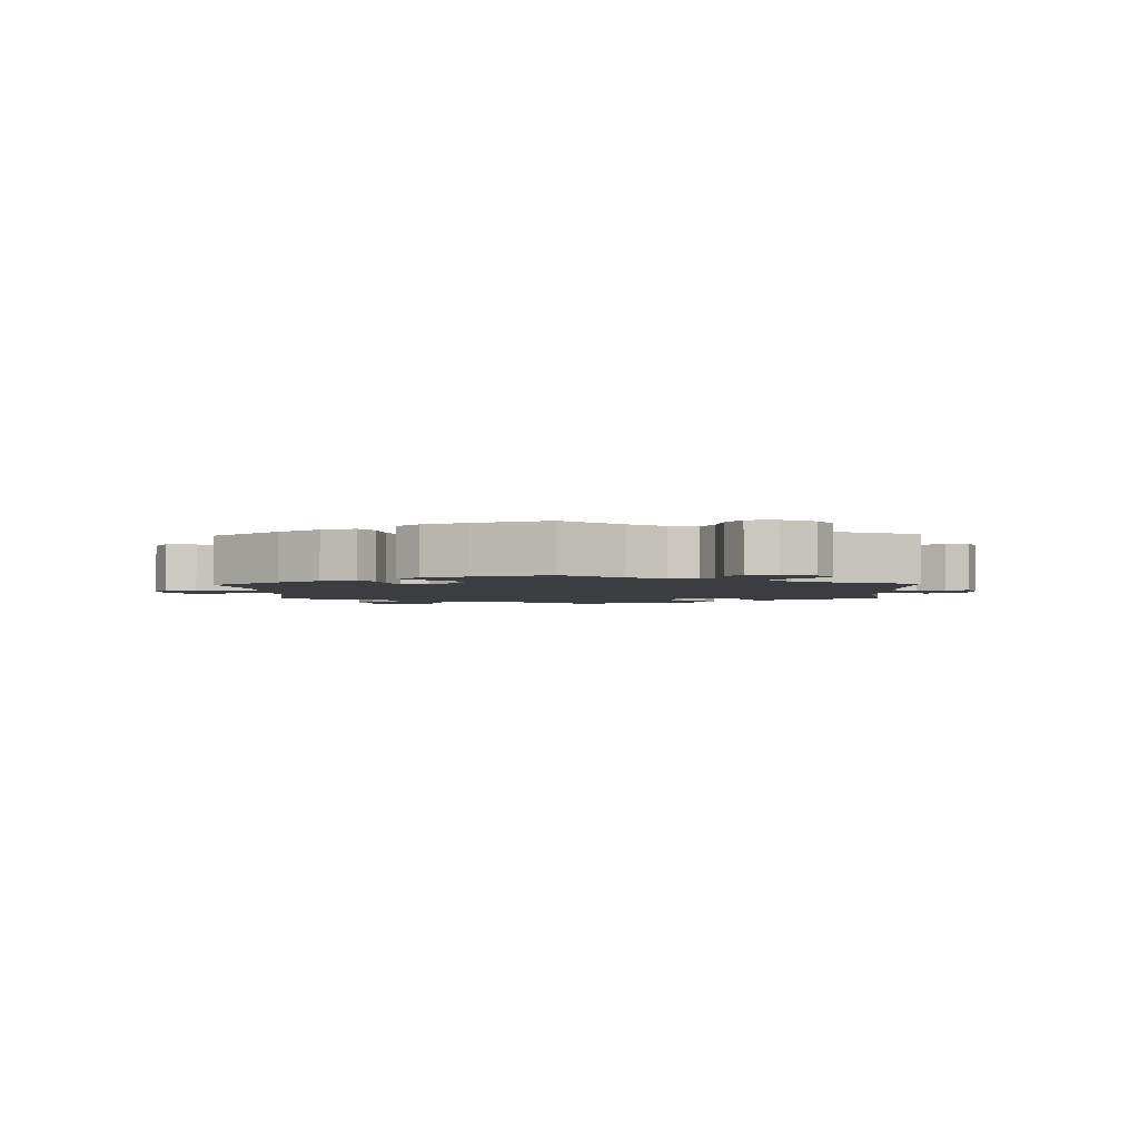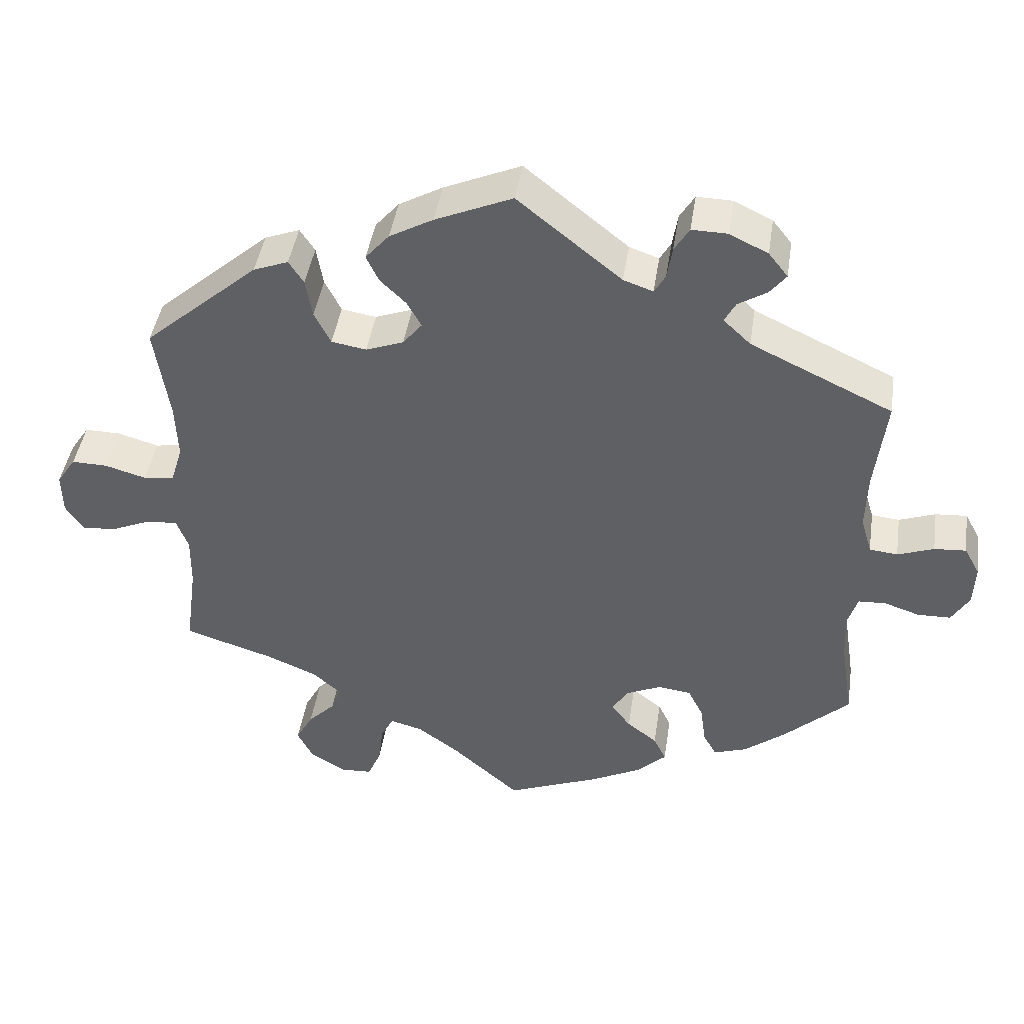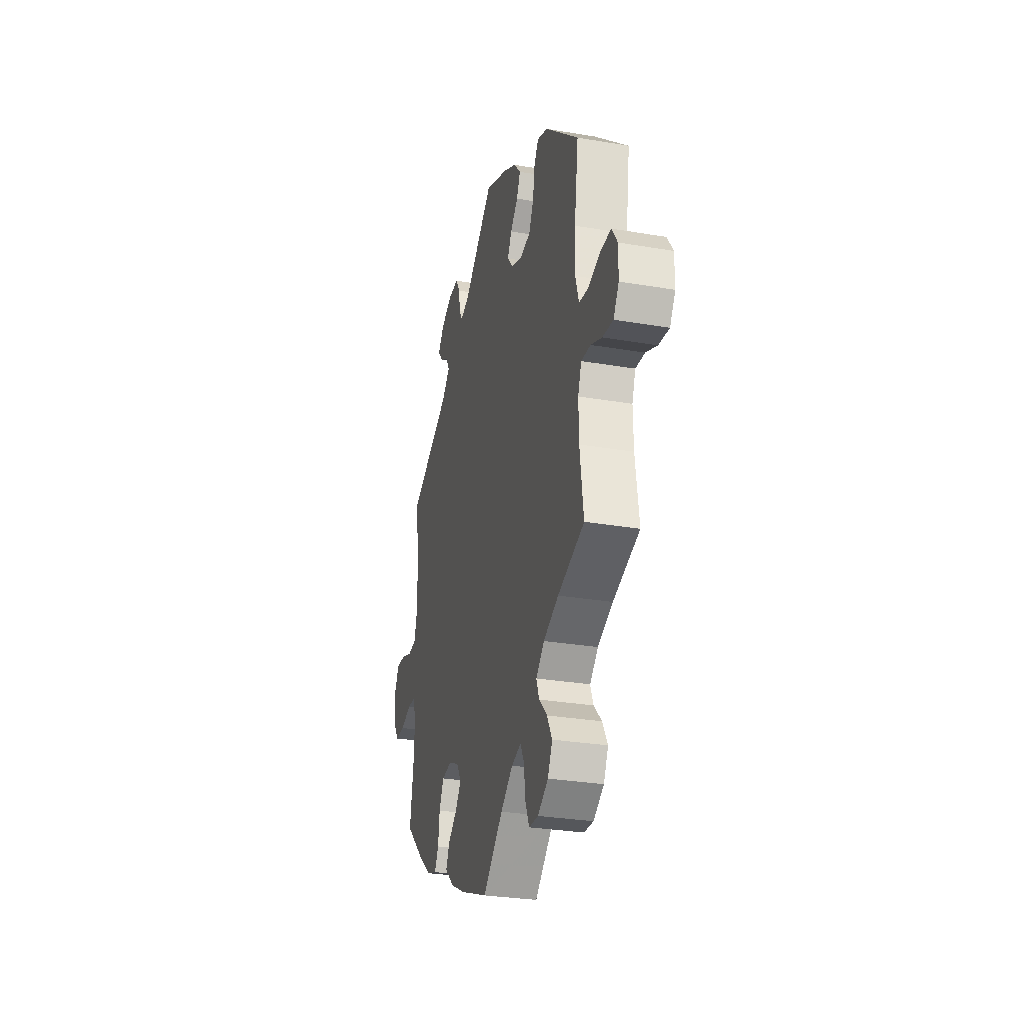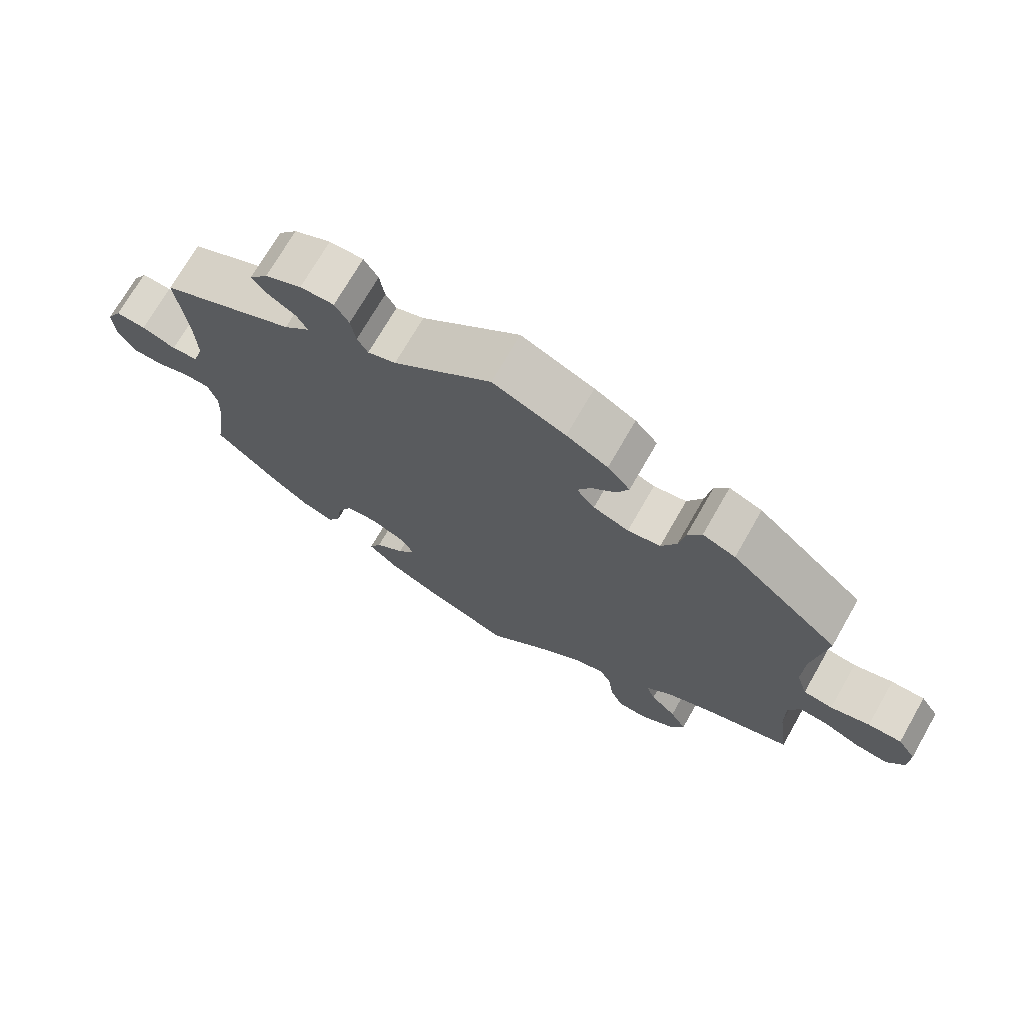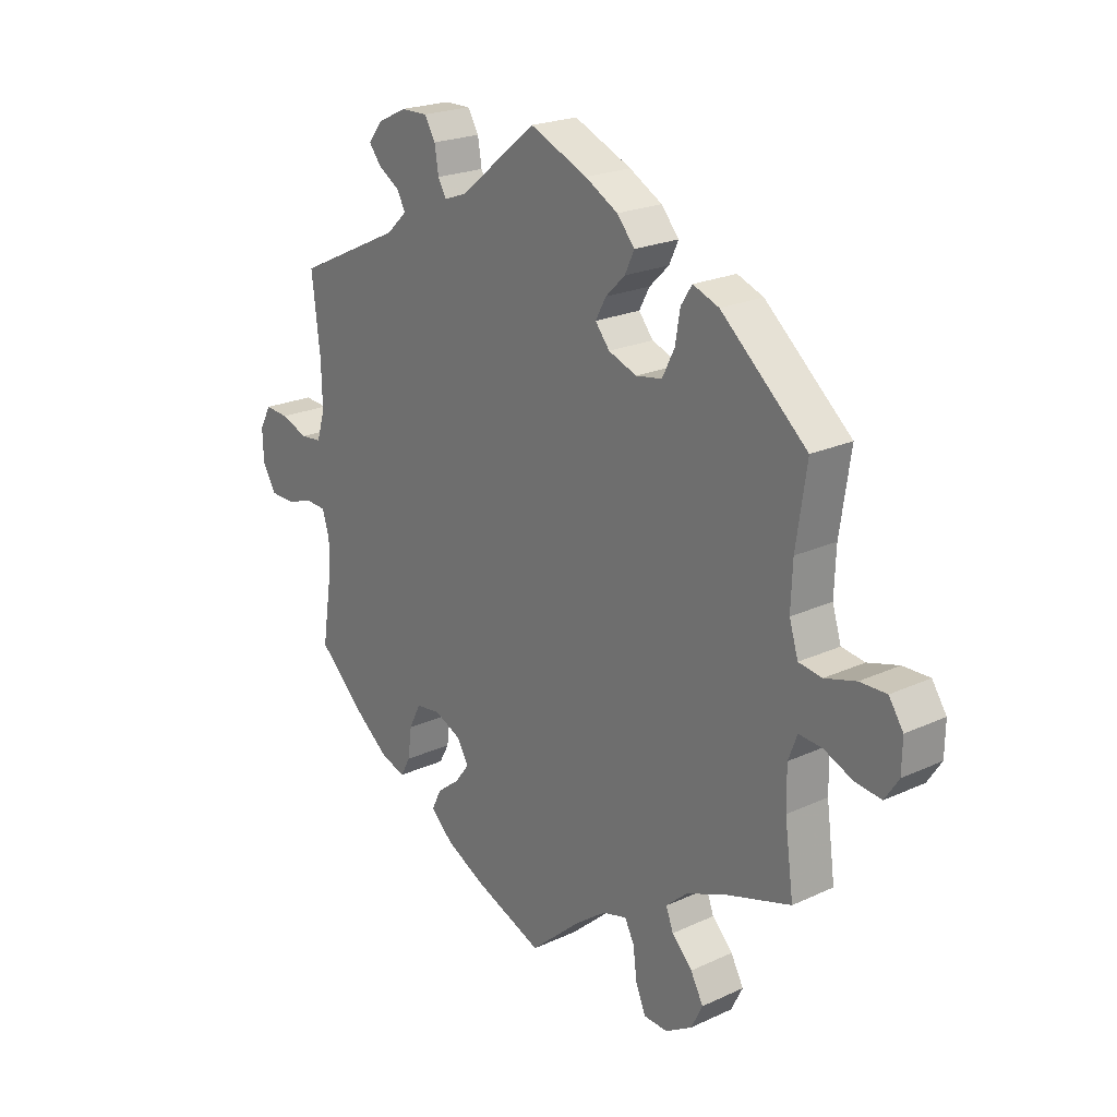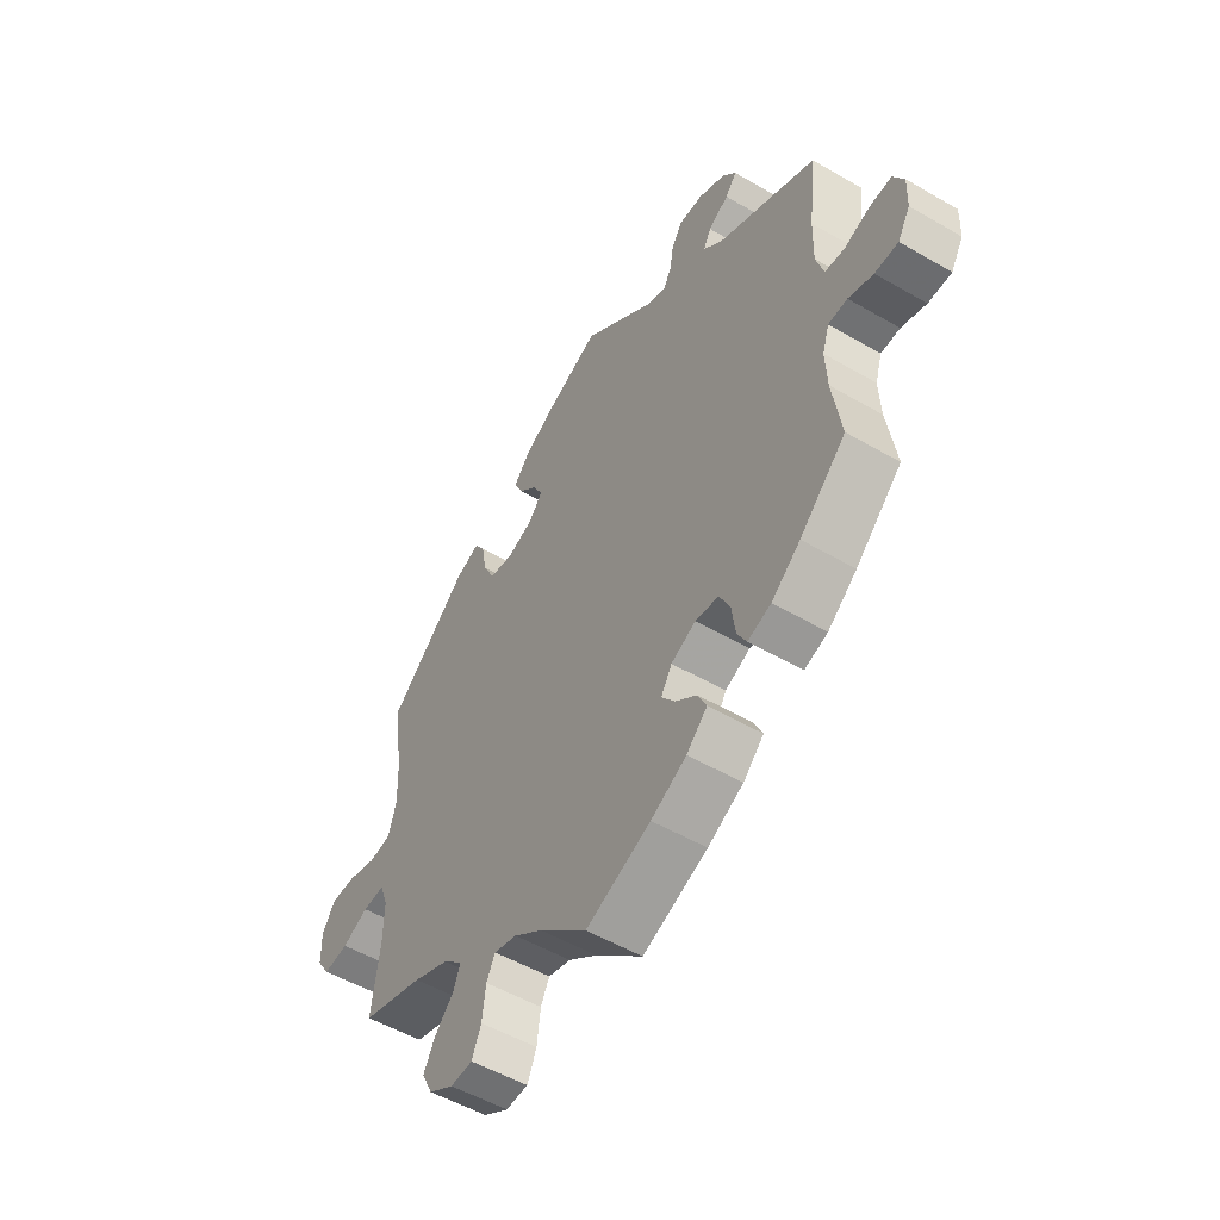
<metadata>
{"format":"obj","ext":"obj","renderer":"f3d","projection":"perspective","resolution":1024,"background":"white","views":[{"elev":-2.7,"azim":-117.9,"up":"+Y"},{"elev":43.7,"azim":-171.4,"up":"+Z"},{"elev":-29.5,"azim":75.9,"up":"+Z"},{"elev":71.8,"azim":29.8,"up":"+Z"},{"elev":21.9,"azim":51.1,"up":"+Z"},{"elev":-52.5,"azim":-122.0,"up":"+Z"}]}
</metadata>
<code>
v -0.484 0.07 -0.178
v -0.481 0.07 -0.112
v -0.494 0.07 -0.07
v -0.531 0.07 -0.068
v -0.579 0.07 -0.084
v -0.624 0.07 -0.083
v -0.648 0.07 -0.043
v -0.65 0.07 0.013
v -0.629 0.07 0.051
v -0.586 0.07 0.048
v -0.537 0.07 0.03
v -0.499 0.07 0.034
v -0.484 0.07 0.084
v -0.486 0.07 0.161
v -0.501 0.07 0.289
v -0.309 0.07 0.38
v -0.272 0.07 0.415
v -0.287 0.07 0.443
v -0.326 0.07 0.467
v -0.348 0.07 0.495
v -0.322 0.07 0.528
v -0.27 0.07 0.553
v -0.222 0.07 0.554
v -0.202 0.07 0.521
v -0.195 0.07 0.477
v -0.18 0.07 0.451
v -0.14 0.07 0.465
v 0 0.07 0.578
v 0.104 0.07 0.533
v 0.163 0.07 0.5
v 0.195 0.07 0.463
v 0.178 0.07 0.427
v 0.143 0.07 0.393
v 0.124 0.07 0.358
v 0.15 0.07 0.326
v 0.201 0.07 0.307
v 0.248 0.07 0.315
v 0.27 0.07 0.359
v 0.279 0.07 0.412
v 0.299 0.07 0.443
v 0.346 0.07 0.425
v 0.501 0.07 0.29
v 0.482 0.07 0.161
v 0.479 0.07 0.084
v 0.495 0.07 0.032
v 0.537 0.07 0.026
v 0.593 0.07 0.042
v 0.641 0.07 0.043
v 0.667 0.07 0.004
v 0.666 0.07 -0.052
v 0.641 0.07 -0.09
v 0.593 0.07 -0.084
v 0.542 0.07 -0.062
v 0.5 0.07 -0.059
v 0.484 0.07 -0.101
v 0.485 0.07 -0.171
v 0.501 0.07 -0.288
v 0.38 0.07 -0.326
v 0.311 0.07 -0.355
v 0.273 0.07 -0.389
v 0.286 0.07 -0.424
v 0.323 0.07 -0.462
v 0.346 0.07 -0.504
v 0.325 0.07 -0.546
v 0.277 0.07 -0.575
v 0.234 0.07 -0.573
v 0.216 0.07 -0.531
v 0.209 0.07 -0.476
v 0.192 0.07 -0.443
v 0.148 0.07 -0.455
v 0.092 0.07 -0.496
v 0 0.07 -0.577
v -0.126 0.07 -0.527
v -0.195 0.07 -0.492
v -0.235 0.07 -0.454
v -0.218 0.07 -0.419
v -0.177 0.07 -0.387
v -0.151 0.07 -0.353
v -0.172 0.07 -0.318
v -0.22 0.07 -0.296
v -0.265 0.07 -0.302
v -0.286 0.07 -0.344
v -0.293 0.07 -0.397
v -0.311 0.07 -0.43
v -0.356 0.07 -0.415
v -0.412 0.07 -0.371
v -0.501 0.07 -0.288
v -0.484 0 -0.178
v -0.481 0 -0.112
v -0.494 0 -0.07
v -0.531 0 -0.068
v -0.579 0 -0.084
v -0.624 0 -0.083
v -0.648 0 -0.043
v -0.65 0 0.013
v -0.629 0 0.051
v -0.586 0 0.048
v -0.537 0 0.03
v -0.499 0 0.034
v -0.484 0 0.084
v -0.486 0 0.161
v -0.501 0 0.289
v -0.309 0 0.38
v -0.272 0 0.415
v -0.287 0 0.443
v -0.326 0 0.467
v -0.348 0 0.495
v -0.322 0 0.528
v -0.27 0 0.553
v -0.222 0 0.554
v -0.202 0 0.521
v -0.195 0 0.477
v -0.18 0 0.451
v -0.14 0 0.465
v 0 0 0.578
v 0.104 0 0.533
v 0.163 0 0.5
v 0.195 0 0.463
v 0.178 0 0.427
v 0.143 0 0.393
v 0.124 0 0.358
v 0.15 0 0.326
v 0.201 0 0.307
v 0.248 0 0.315
v 0.27 0 0.359
v 0.279 0 0.412
v 0.299 0 0.443
v 0.346 0 0.425
v 0.501 0 0.29
v 0.482 0 0.161
v 0.479 0 0.084
v 0.495 0 0.032
v 0.537 0 0.026
v 0.593 0 0.042
v 0.641 0 0.043
v 0.667 0 0.004
v 0.666 0 -0.052
v 0.641 0 -0.09
v 0.593 0 -0.084
v 0.542 0 -0.062
v 0.5 0 -0.059
v 0.484 0 -0.101
v 0.485 0 -0.171
v 0.501 0 -0.288
v 0.38 0 -0.326
v 0.311 0 -0.355
v 0.273 0 -0.389
v 0.286 0 -0.424
v 0.323 0 -0.462
v 0.346 0 -0.504
v 0.325 0 -0.546
v 0.277 0 -0.575
v 0.234 0 -0.573
v 0.216 0 -0.531
v 0.209 0 -0.476
v 0.192 0 -0.443
v 0.148 0 -0.455
v 0.092 0 -0.496
v 0 0 -0.577
v -0.126 0 -0.527
v -0.195 0 -0.492
v -0.235 0 -0.454
v -0.218 0 -0.419
v -0.177 0 -0.387
v -0.151 0 -0.353
v -0.172 0 -0.318
v -0.22 0 -0.296
v -0.265 0 -0.302
v -0.286 0 -0.344
v -0.293 0 -0.397
v -0.311 0 -0.43
v -0.356 0 -0.415
v -0.412 0 -0.371
v -0.501 0 -0.288
f 86 87 1
f 85 86 1 2
f 82 83 84 85
f 81 82 85 2
f 80 81 2 3
f 79 80 3
f 74 75 76 77
f 74 77 78
f 71 72 73 74
f 70 71 74 78
f 69 70 78 79
f 65 66 67 68
f 65 68 69
f 64 65 69
f 61 62 63 64
f 60 61 64 69
f 59 60 69 79
f 56 57 58
f 55 56 58 59
f 54 55 59 79
f 50 51 52 53
f 50 53 54
f 49 50 54
f 46 47 48 49
f 45 46 49 54
f 44 45 54 79
f 40 41 42 43
f 38 39 40 43
f 37 38 43 44
f 36 37 44 79
f 30 31 32 33
f 30 33 34
f 27 28 29 30
f 26 27 30 34
f 22 23 24 25
f 22 25 26
f 21 22 26
f 18 19 20 21
f 17 18 21 26
f 16 17 26 34
f 14 15 16 34
f 8 9 10 11
f 8 11 12
f 7 8 12
f 4 5 6 7
f 3 4 7 12
f 35 36 79 3
f 13 14 34 35
f 3 12 13 35
f 88 174 173
f 89 88 173 172
f 172 171 170 169
f 89 172 169 168
f 90 89 168 167
f 90 167 166
f 164 163 162 161
f 165 164 161
f 161 160 159 158
f 165 161 158 157
f 166 165 157 156
f 155 154 153 152
f 156 155 152
f 156 152 151
f 151 150 149 148
f 156 151 148 147
f 166 156 147 146
f 145 144 143
f 146 145 143 142
f 166 146 142 141
f 140 139 138 137
f 141 140 137
f 141 137 136
f 136 135 134 133
f 141 136 133 132
f 166 141 132 131
f 130 129 128 127
f 130 127 126 125
f 131 130 125 124
f 166 131 124 123
f 120 119 118 117
f 121 120 117
f 117 116 115 114
f 121 117 114 113
f 112 111 110 109
f 113 112 109
f 113 109 108
f 108 107 106 105
f 113 108 105 104
f 121 113 104 103
f 121 103 102 101
f 98 97 96 95
f 99 98 95
f 99 95 94
f 94 93 92 91
f 99 94 91 90
f 90 166 123 122
f 122 121 101 100
f 122 100 99 90
f 1 88 89 2
f 2 89 90 3
f 3 90 91 4
f 4 91 92 5
f 5 92 93 6
f 6 93 94 7
f 7 94 95 8
f 8 95 96 9
f 9 96 97 10
f 10 97 98 11
f 11 98 99 12
f 12 99 100 13
f 13 100 101 14
f 14 101 102 15
f 15 102 103 16
f 16 103 104 17
f 17 104 105 18
f 18 105 106 19
f 19 106 107 20
f 20 107 108 21
f 21 108 109 22
f 22 109 110 23
f 23 110 111 24
f 24 111 112 25
f 25 112 113 26
f 26 113 114 27
f 27 114 115 28
f 28 115 116 29
f 29 116 117 30
f 30 117 118 31
f 31 118 119 32
f 32 119 120 33
f 33 120 121 34
f 34 121 122 35
f 35 122 123 36
f 36 123 124 37
f 37 124 125 38
f 38 125 126 39
f 39 126 127 40
f 40 127 128 41
f 41 128 129 42
f 42 129 130 43
f 43 130 131 44
f 44 131 132 45
f 45 132 133 46
f 46 133 134 47
f 47 134 135 48
f 48 135 136 49
f 49 136 137 50
f 50 137 138 51
f 51 138 139 52
f 52 139 140 53
f 53 140 141 54
f 54 141 142 55
f 55 142 143 56
f 56 143 144 57
f 57 144 145 58
f 58 145 146 59
f 59 146 147 60
f 60 147 148 61
f 61 148 149 62
f 62 149 150 63
f 63 150 151 64
f 64 151 152 65
f 65 152 153 66
f 66 153 154 67
f 67 154 155 68
f 68 155 156 69
f 69 156 157 70
f 70 157 158 71
f 71 158 159 72
f 72 159 160 73
f 73 160 161 74
f 74 161 162 75
f 75 162 163 76
f 76 163 164 77
f 77 164 165 78
f 78 165 166 79
f 79 166 167 80
f 80 167 168 81
f 81 168 169 82
f 82 169 170 83
f 83 170 171 84
f 84 171 172 85
f 85 172 173 86
f 86 173 174 87
f 87 174 88 1

</code>
